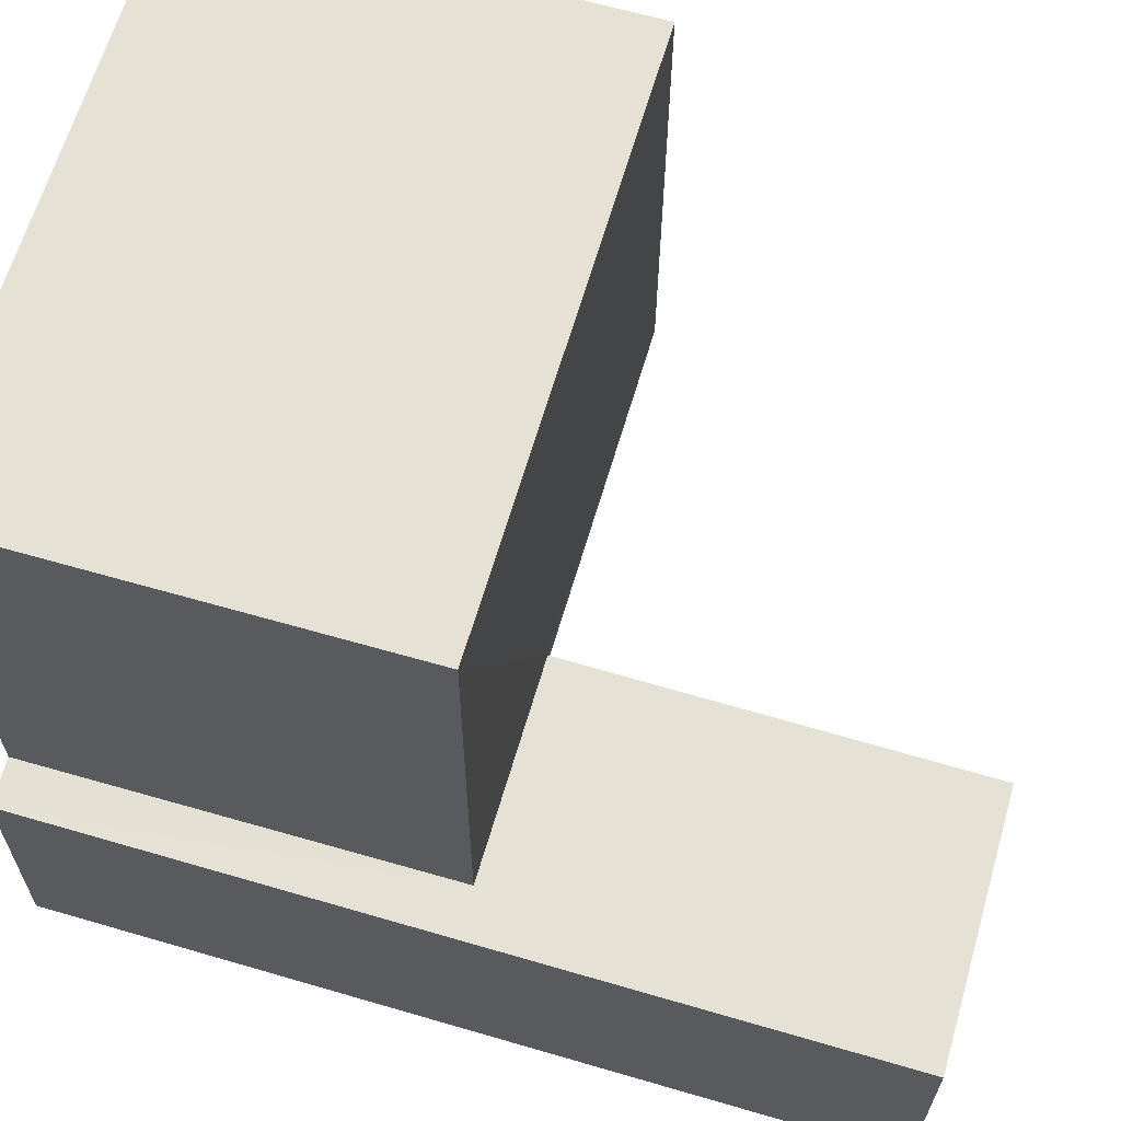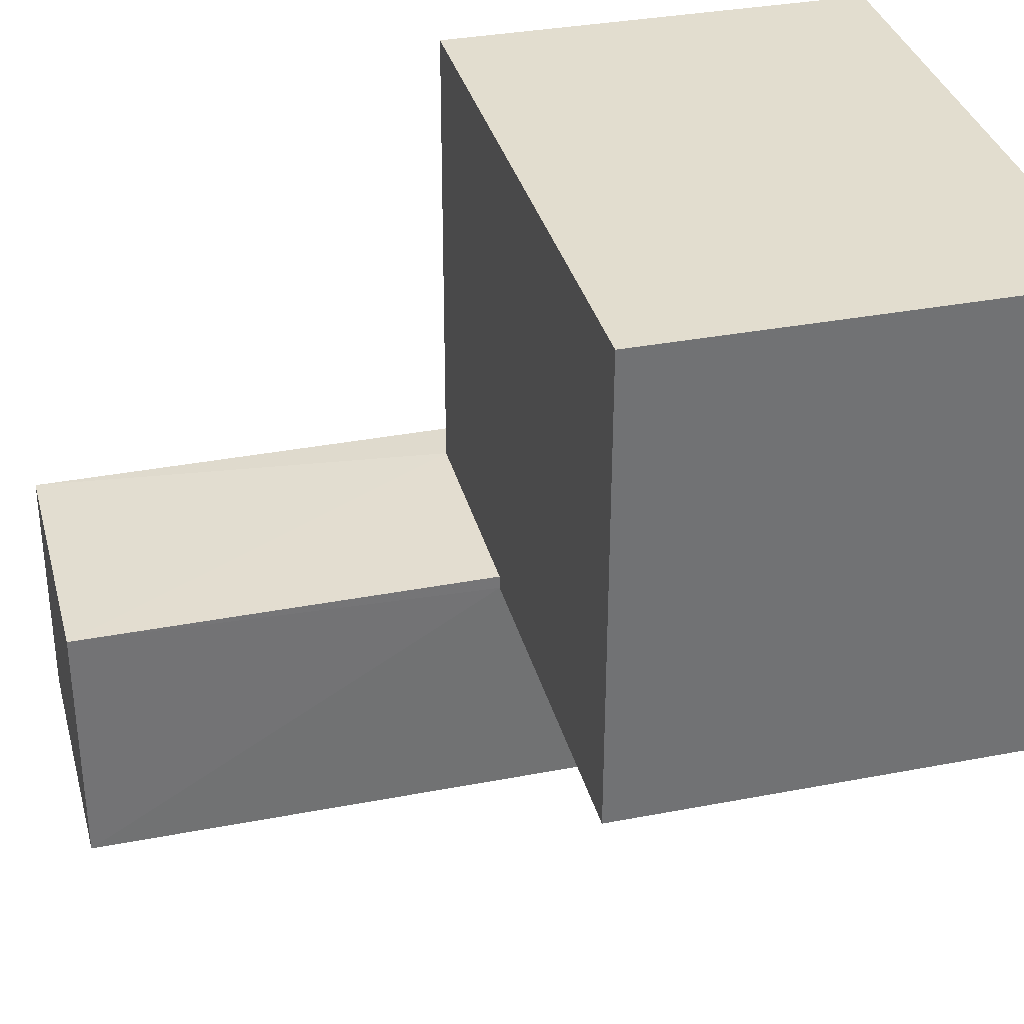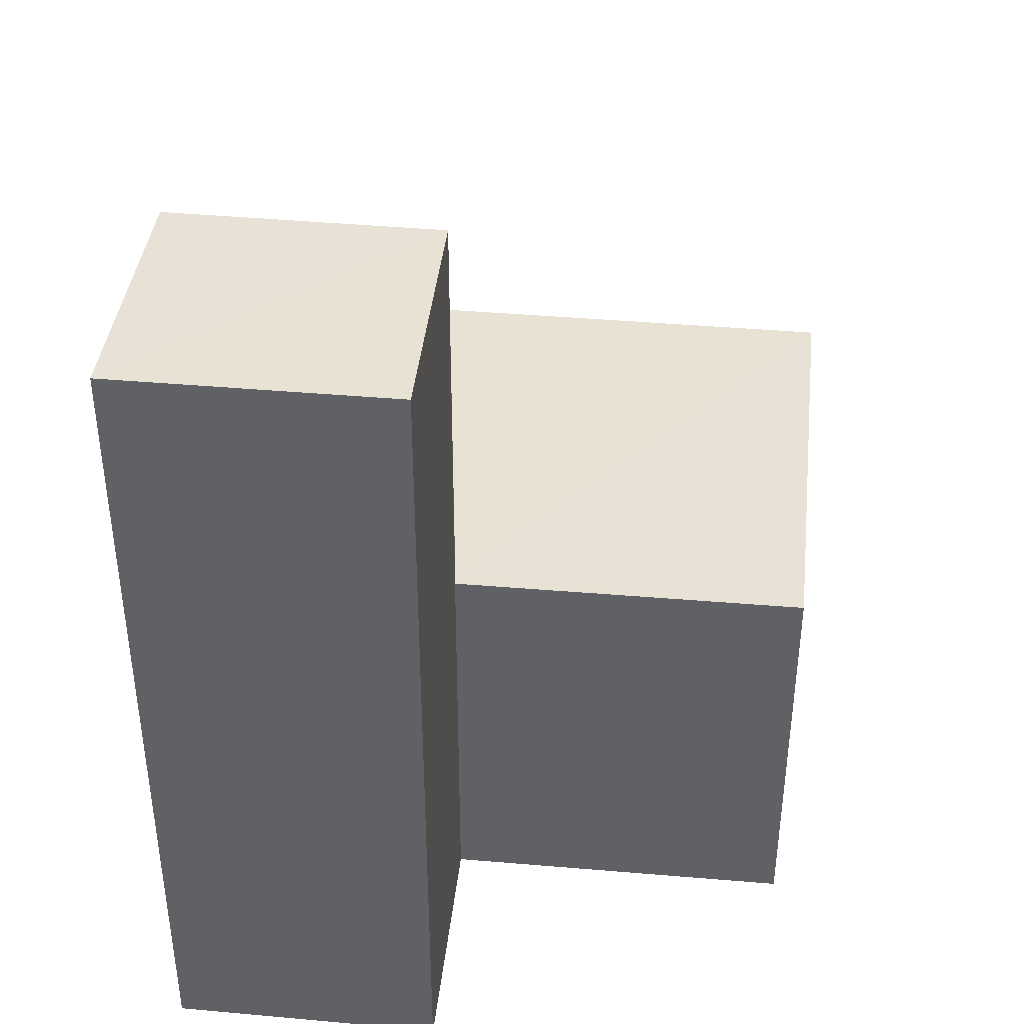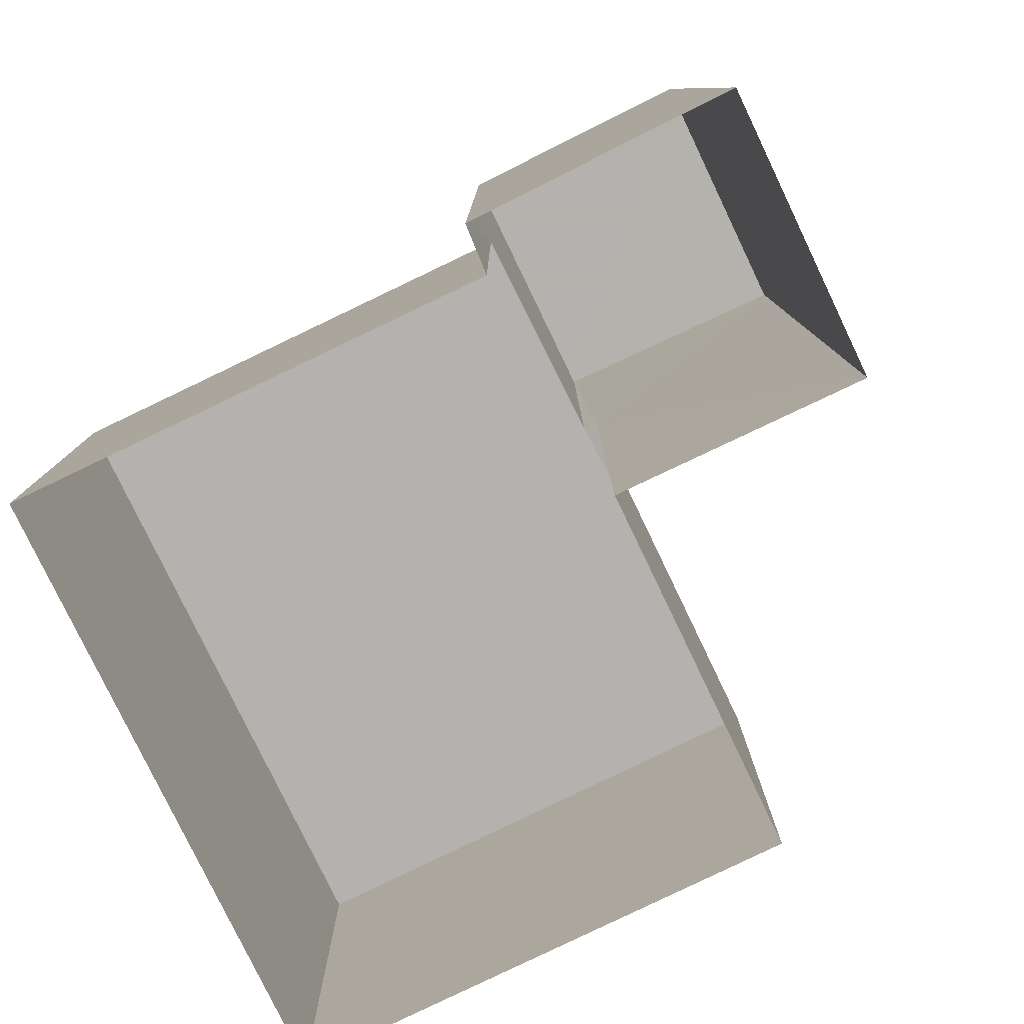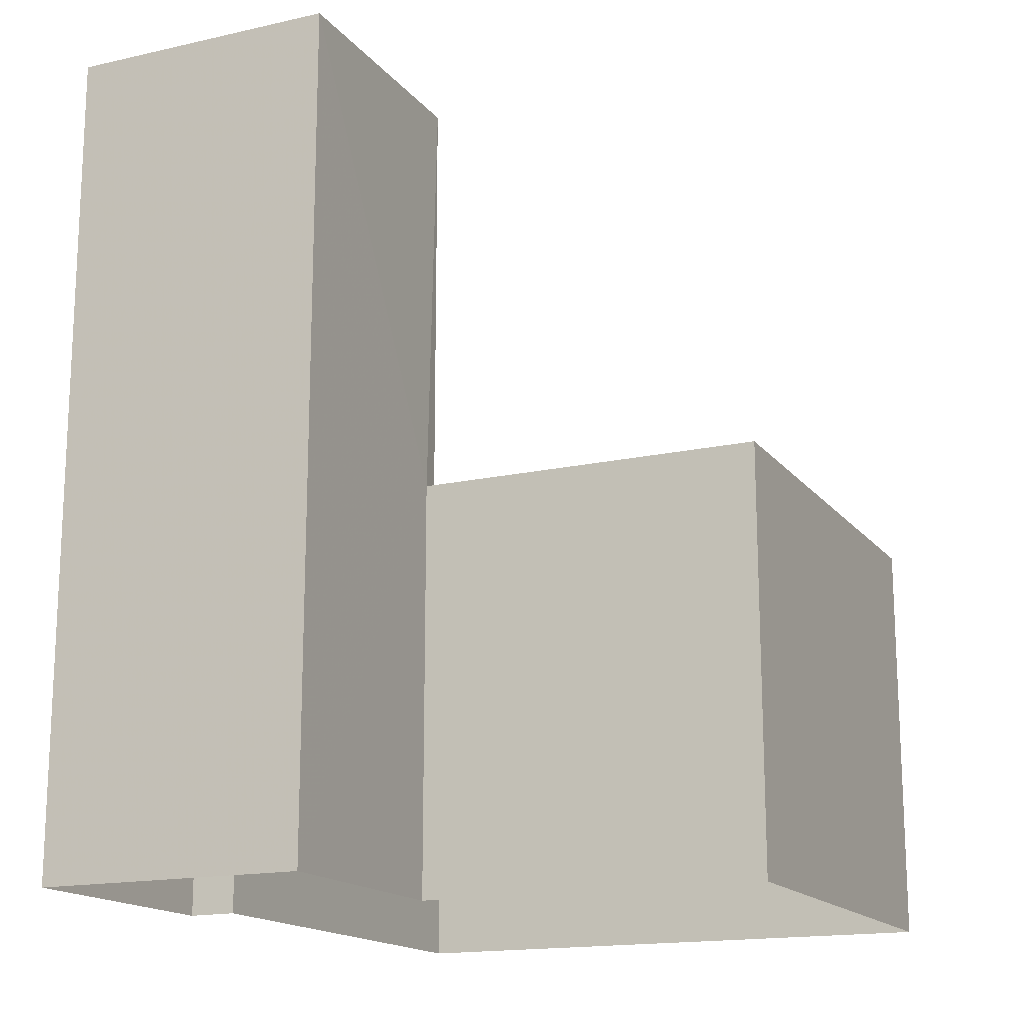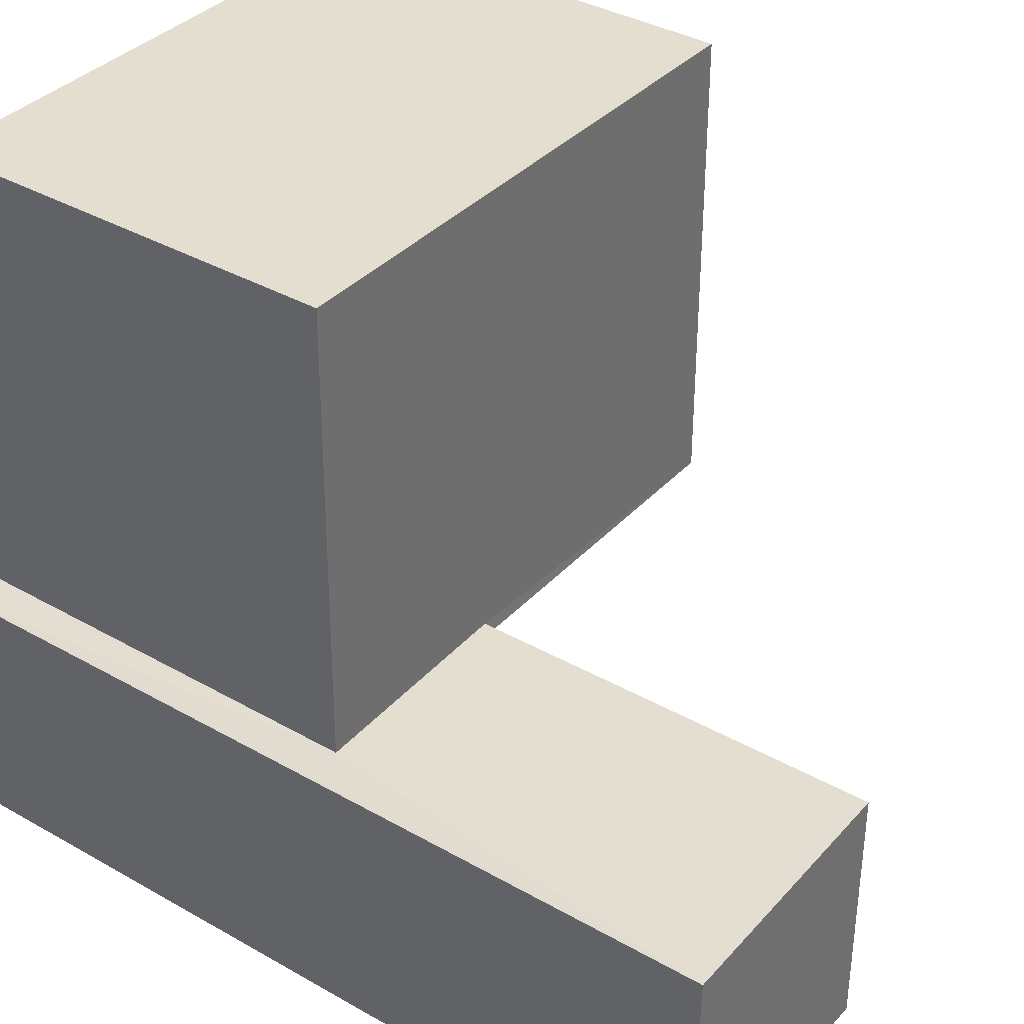
<metadata>
{"format":"obj","ext":"obj","renderer":"f3d","projection":"perspective","resolution":1024,"background":"white","views":[{"elev":64.8,"azim":-73.7,"up":"+Y"},{"elev":34.4,"azim":75.4,"up":"+Y"},{"elev":40.1,"azim":5.8,"up":"+Z"},{"elev":-79.7,"azim":-64.7,"up":"+Z"},{"elev":-16.2,"azim":24.5,"up":"+Z"},{"elev":36.7,"azim":-53.9,"up":"+Y"}]}
</metadata>
<code>
v -3.73e+05 -1.042e+05 28.01
v -3.73e+05 -1.042e+05 28.01
v -3.73e+05 -1.042e+05 28.01
v -3.73e+05 -1.042e+05 28.01
v -3.73e+05 -1.042e+05 28.01
v -3.73e+05 -1.042e+05 28.01
v -3.73e+05 -1.042e+05 28.01
v -3.73e+05 -1.042e+05 28.01
v -3.73e+05 -1.042e+05 31.2
v -3.73e+05 -1.042e+05 31.2
v -3.73e+05 -1.042e+05 31.2
v -3.73e+05 -1.042e+05 31.2
v -3.73e+05 -1.042e+05 31.2
v -3.73e+05 -1.042e+05 31.2
v -3.73e+05 -1.042e+05 34.37
v -3.73e+05 -1.042e+05 34.37
v -3.73e+05 -1.042e+05 34.37
v -3.73e+05 -1.042e+05 34.37
f 1 2 3
f 2 4 3
f 5 6 7
f 6 1 3
f 7 6 8
f 6 3 8
f 9 10 11
f 11 10 12
f 9 13 10
f 12 10 14
f 15 16 17
f 18 15 17
f 6 5 12
f 14 6 12
f 3 9 8
f 3 13 9
f 11 5 7
f 11 12 5
f 17 4 2
f 17 16 4
f 18 2 1
f 18 17 2
f 11 7 8
f 9 11 8
f 3 4 13
f 4 16 13
f 13 15 10
f 13 16 15
f 1 14 18
f 18 14 15
f 1 6 14
f 15 14 10

</code>
